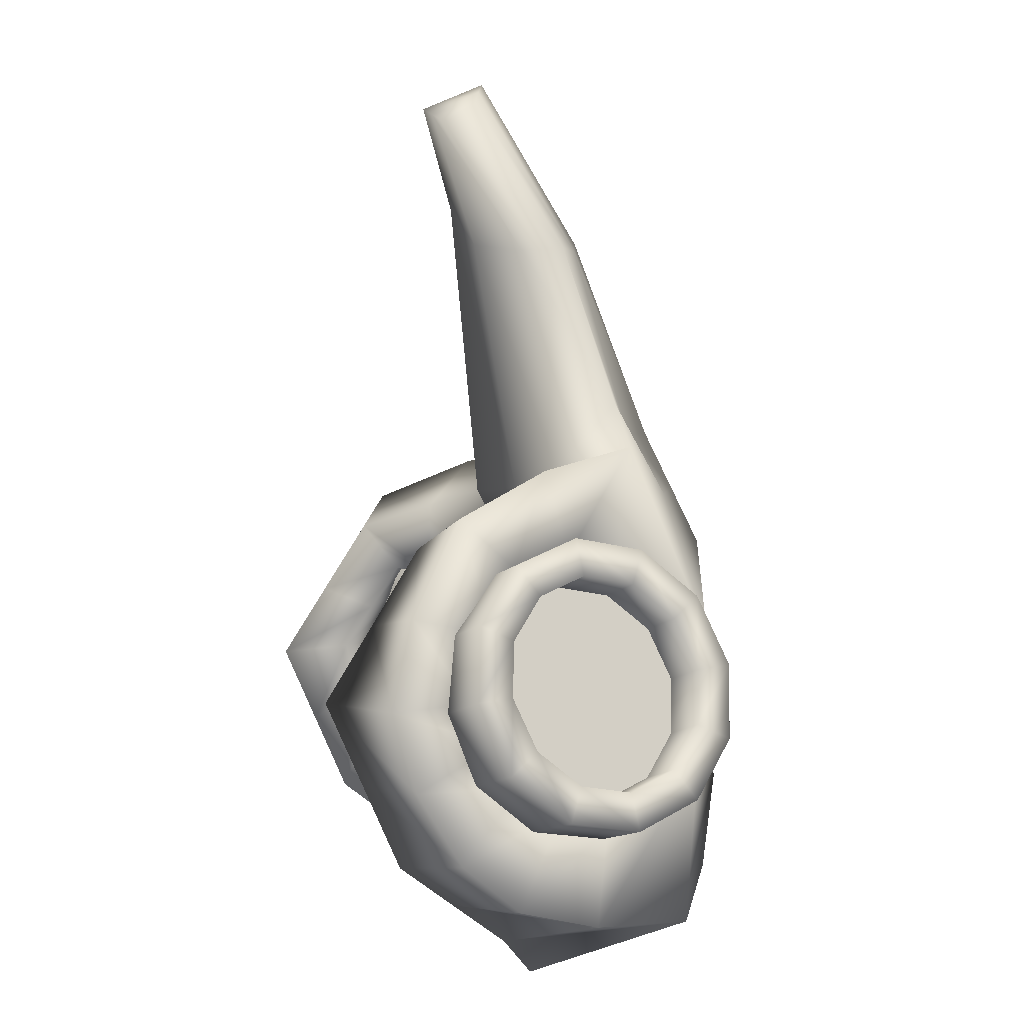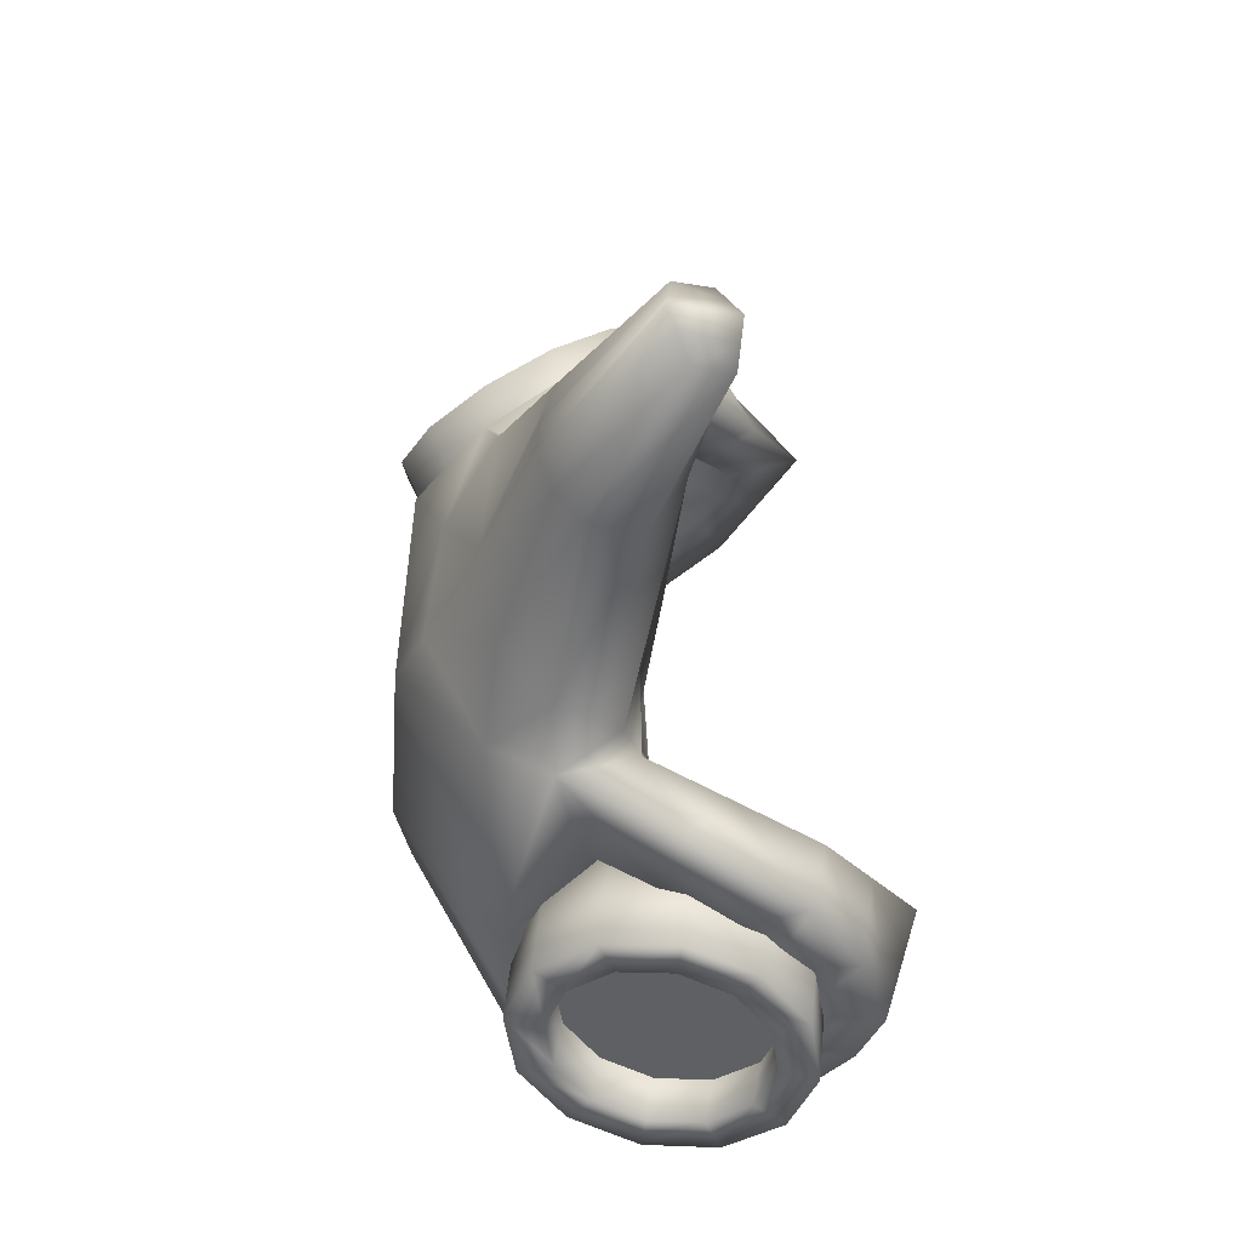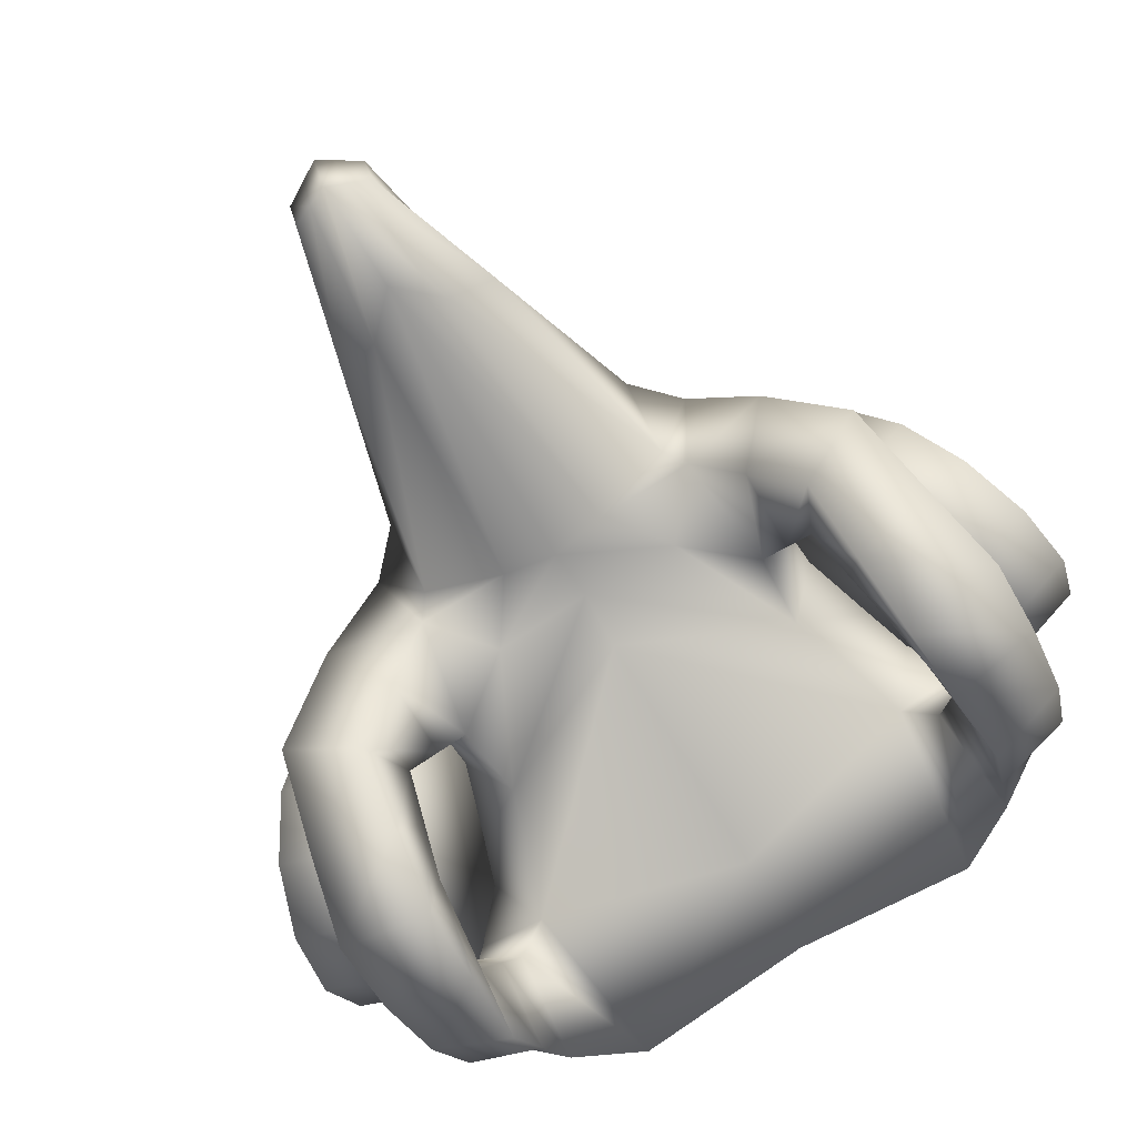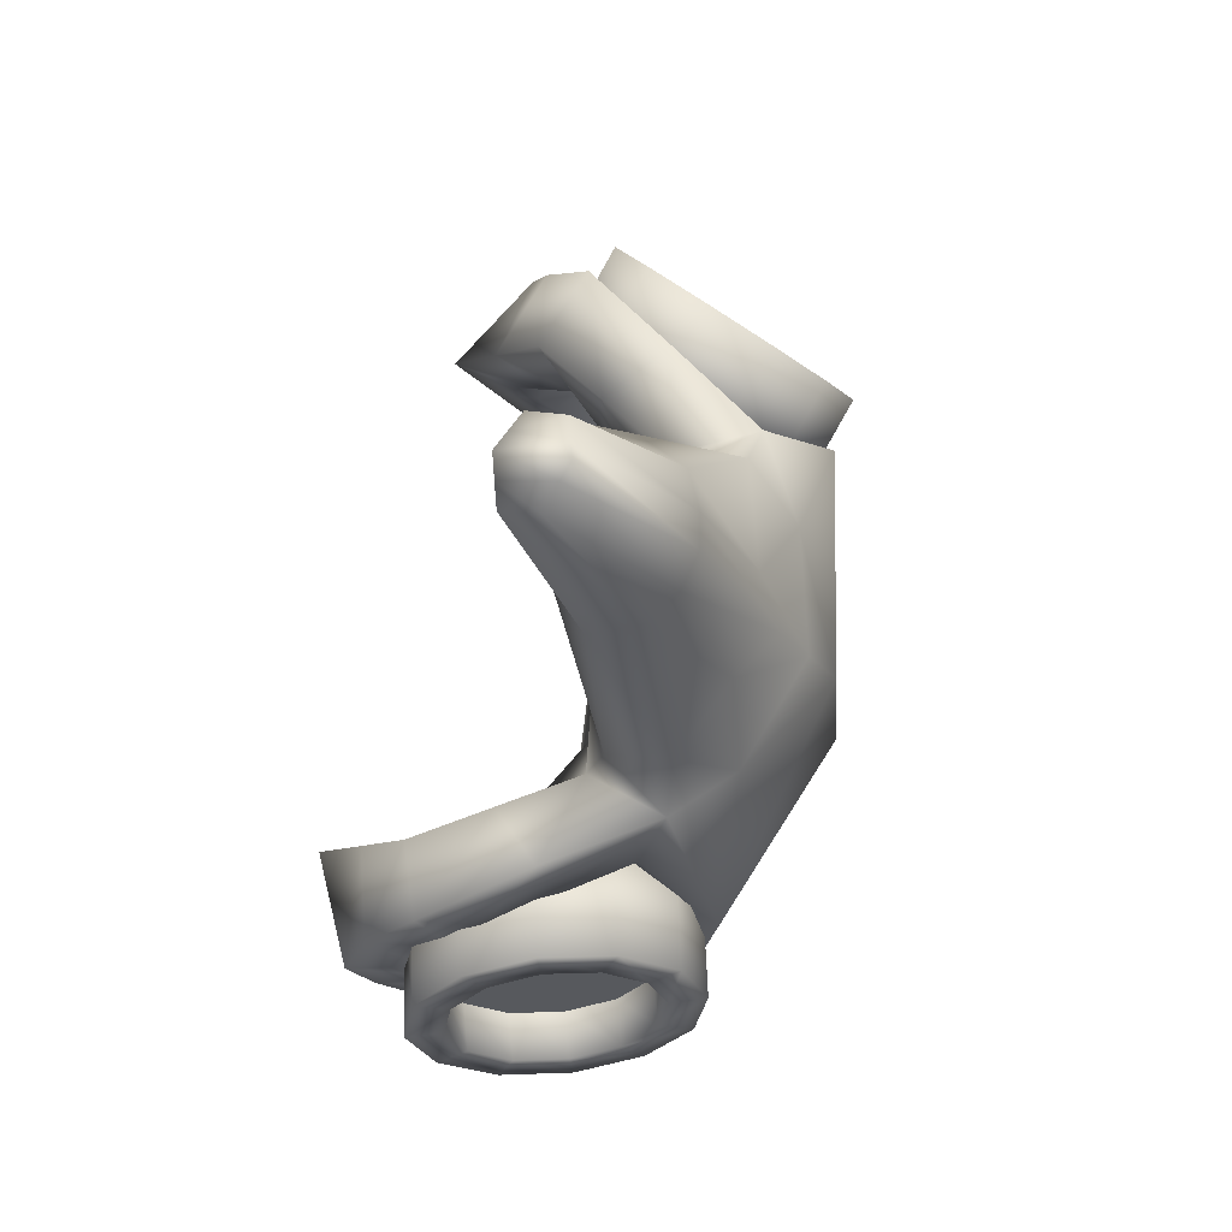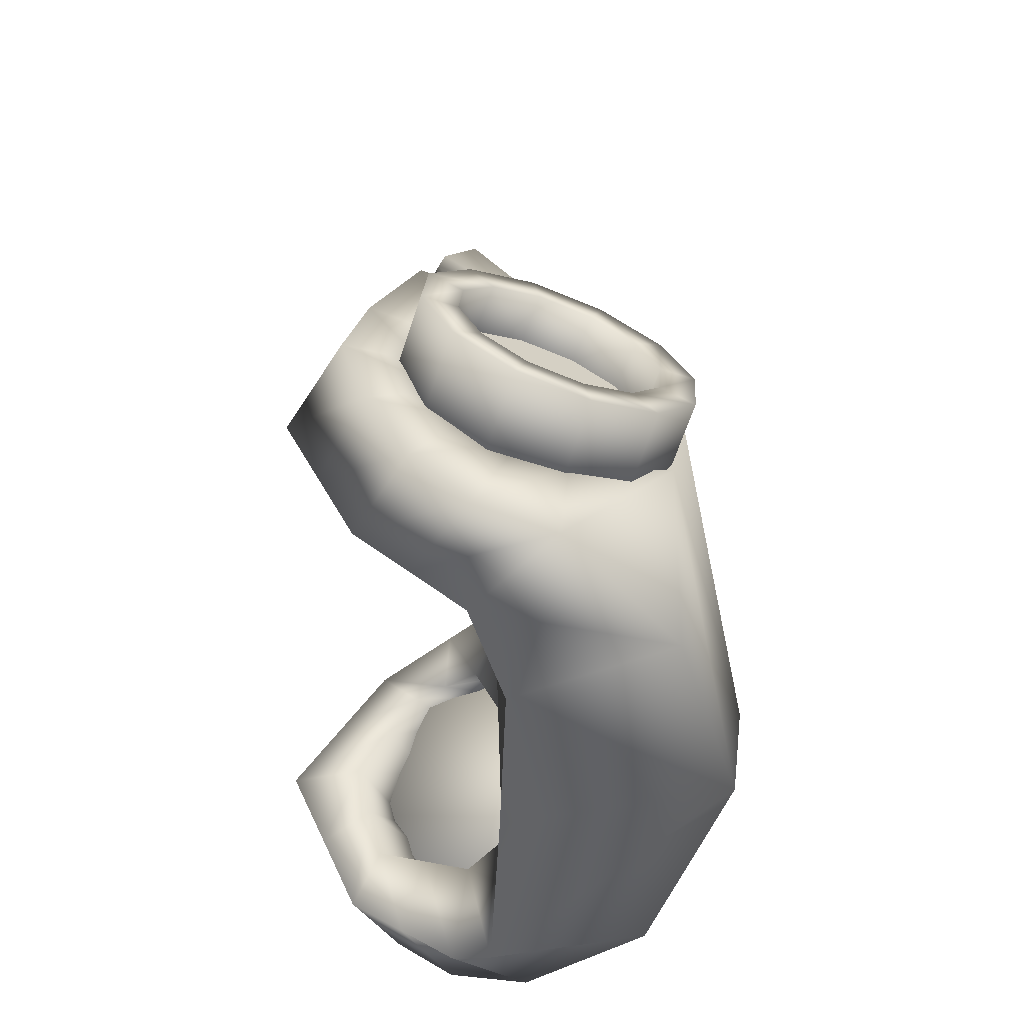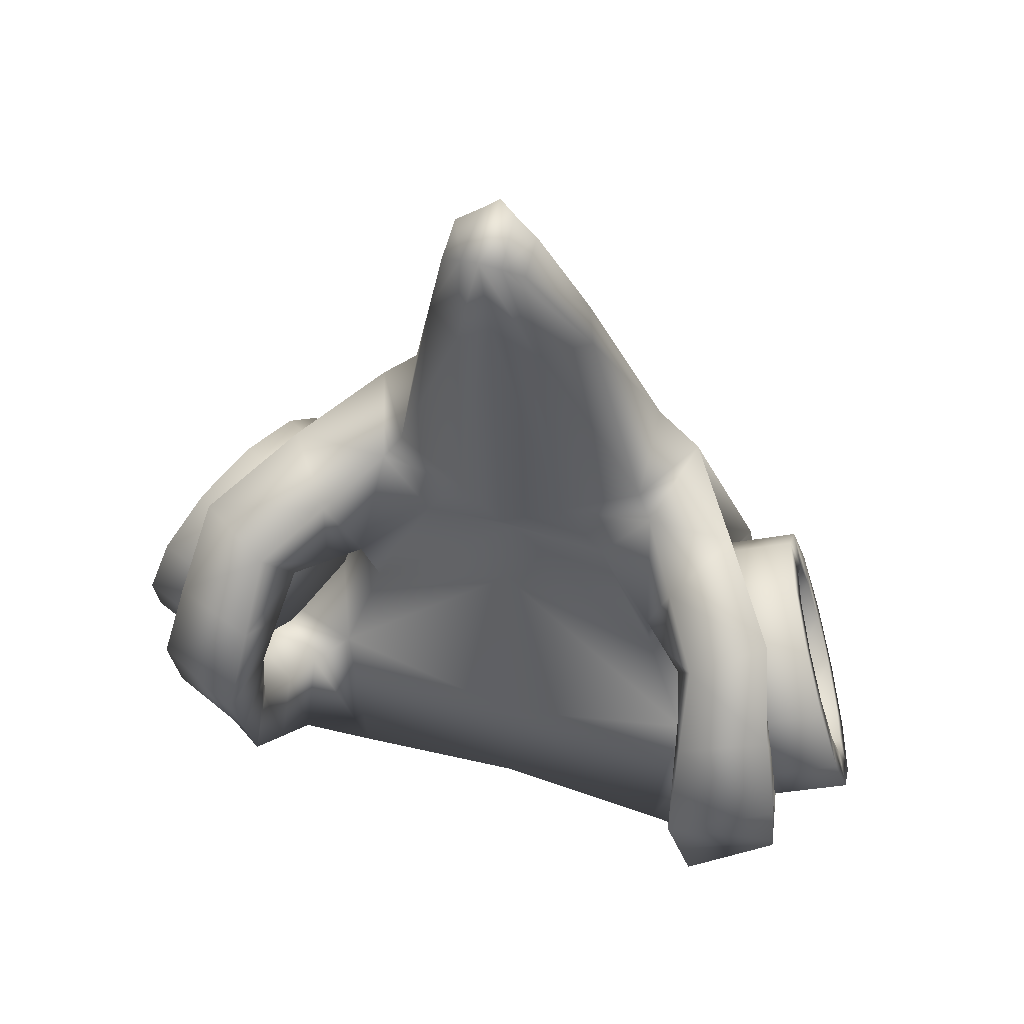
<metadata>
{"format":"obj","ext":"obj","renderer":"f3d","projection":"perspective","resolution":1024,"background":"white","views":[{"elev":2.4,"azim":80.1,"up":"+Z"},{"elev":59.5,"azim":-100.8,"up":"+Z"},{"elev":-79.8,"azim":31.1,"up":"+Y"},{"elev":76.3,"azim":104.1,"up":"+Z"},{"elev":-48.6,"azim":87.5,"up":"+Z"},{"elev":46.7,"azim":18.8,"up":"+Z"}]}
</metadata>
<code>
o Cube.012
v -0.132 -0.2515 0.7957
v -0.1028 -0.1793 0.8033
v -0.2065 -0.2095 0.4478
v -0.2105 -0.1168 0.5513
v -0.06313 -0.3715 1.008
v -0.06217 -0.316 1.037
v -0.08522 -0.2546 0.416
v -0.05183 -0.1509 0.8008
v -0.07547 -0.0657 0.5021
v -0.06317 -0.3177 0.808
v -0.02457 -0.3052 1.06
v -0.03138 -0.3822 1.021
v -0.3184 -0.1334 0.3364
v -0.2548 -0.2961 0.2447
v -0.2481 -0.2388 0.1233
v -0.3583 -0.00561 0.2054
v -0.409 -0.03185 0.009758
v -0.3143 -0.2472 -0.07066
v -0.3158 -0.02544 -0.2524
v -0.2807 -0.2657 -0.3297
v -0.4796 -0.1868 -0.07354
v -0.3614 -0.3 -0.09114
v -0.4858 -0.2013 -0.2185
v -0.3765 -0.3227 -0.2586
v -0.2746 -0.1071 0.4842
v -0.2315 -0.229 0.4133
v -0.1754 -0.0285 0.4064
v -0.1529 -0.2331 0.318
v -0.4762 -0.4047 0.3836
v -0.4508 -0.3195 0.3083
v -0.3359 -0.3955 0.2598
v -0.3665 -0.4515 0.334
v -0.5048 -0.321 -0.005574
v -0.3941 -0.4435 -0.03593
v -0.5277 -0.4088 -0.1151
v -0.4004 -0.4835 -0.1378
v -0.5047 -0.3937 0.1176
v -0.3668 -0.4838 0.1191
v -0.5364 -0.5107 0.1114
v -0.3829 -0.5916 0.108
v -0.299 -0.3402 0.3736
v -0.2954 -0.3458 0.2522
v -0.3846 -0.2265 0.3223
v -0.3742 -0.26 0.4498
v -0.5068 -0.477 0.2412
v -0.3747 -0.5215 0.221
v -0.3514 -0.4397 0.1895
v -0.4777 -0.3566 0.213
v -0.5353 -0.4762 -0.005766
v -0.5048 -0.3573 0.05604
v -0.3804 -0.4637 0.0416
v -0.3917 -0.5375 -0.01488
v -0.5114 -0.3216 -0.1874
v -0.4922 -0.2539 -0.03956
v -0.3778 -0.3718 -0.06354
v -0.3885 -0.4031 -0.1982
v 0.132 -0.2515 0.7957
v 0.1028 -0.1793 0.8033
v 0.2065 -0.2095 0.4478
v 0.2105 -0.1168 0.5513
v 0 -0.3029 0.4083
v 0 -0.01937 0.5033
v 0 -0.347 0.8695
v 0 -0.1393 0.8157
v 0.06313 -0.3715 1.008
v 0.06217 -0.316 1.037
v 0 -0.2958 1.075
v 0 -0.3924 1.033
v 0.08522 -0.2546 0.416
v 0.05183 -0.1509 0.8008
v 0.07547 -0.0657 0.5021
v 0.06317 -0.3177 0.808
v 0.02457 -0.3052 1.06
v 0.03138 -0.3822 1.021
v 0.3184 -0.1334 0.3364
v 0.2548 -0.2961 0.2447
v 0.2481 -0.2388 0.1233
v 0.3583 -0.00561 0.2054
v 0 0.07067 0.3222
v 0 -0.2748 0.2424
v 0.409 -0.03185 0.009758
v 0 0.1014 -0.07653
v 0 -0.2441 -0.1563
v 0.3143 -0.2472 -0.07066
v 0.3158 -0.02544 -0.2524
v 0 0.08286 -0.2281
v 0 -0.2626 -0.3079
v 0.2807 -0.2657 -0.3297
v 0.4796 -0.1868 -0.07354
v 0.3614 -0.3 -0.09114
v 0.4858 -0.2013 -0.2185
v 0.3765 -0.3227 -0.2586
v 0.2746 -0.1071 0.4842
v 0.2315 -0.229 0.4133
v 0.1754 -0.0285 0.4064
v 0.1529 -0.2331 0.318
v 0 -0.2316 0.3231
v 0 0.02565 0.4127
v 0.4762 -0.4047 0.3836
v 0.4508 -0.3195 0.3083
v 0.3359 -0.3955 0.2598
v 0.3665 -0.4515 0.334
v 0.5048 -0.321 -0.005574
v 0.3941 -0.4435 -0.03593
v 0.5277 -0.4088 -0.1151
v 0.4004 -0.4835 -0.1378
v 0.5047 -0.3937 0.1176
v 0.3668 -0.4838 0.1191
v 0.5364 -0.5107 0.1114
v 0.3829 -0.5916 0.108
v 0.299 -0.3402 0.3736
v 0.2954 -0.3458 0.2522
v 0.3846 -0.2265 0.3223
v 0.3742 -0.26 0.4498
v 0.5068 -0.477 0.2412
v 0.3747 -0.5215 0.221
v 0.3514 -0.4397 0.1895
v 0.4777 -0.3566 0.213
v 0.5353 -0.4762 -0.005766
v 0.5048 -0.3573 0.05604
v 0.3804 -0.4637 0.0416
v 0.3917 -0.5375 -0.01488
v 0.5114 -0.3216 -0.1874
v 0.4922 -0.2539 -0.03956
v 0.3778 -0.3718 -0.06354
v 0.3885 -0.4031 -0.1982
f 1 2 4 3
f 2 1 5 6
f 9 4 2 8
f 7 61 63 10
f 25 27 16 13
f 12 11 6 5
f 10 63 68 12
f 8 2 6 11
f 64 8 11 67
f 1 10 12 5
f 68 67 11 12
f 42 41 32 31
f 3 7 10 1
f 62 9 8 64
f 15 16 17 18
f 14 13 16 15
f 97 28 15 80
f 27 98 79 16
f 28 26 14 15
f 18 17 21 22
f 80 15 18 83
f 16 79 82 17
f 20 19 86 87
f 17 82 86 19
f 83 18 20 87
f 54 53 35 33
f 20 18 22 24
f 19 20 24 23
f 17 19 23 21
f 7 3 26 28
f 9 62 98 27
f 61 7 28 97
f 3 4 25 26
f 4 9 27 25
f 46 47 31 32
f 44 43 30 29
f 43 42 31 30
f 41 44 29 32
f 50 49 39 37
f 55 54 33 34
f 56 55 34 36
f 53 56 36 35
f 45 46 32 29
f 51 50 37 38
f 52 51 38 40
f 49 52 40 39
f 47 48 30 31
f 48 45 29 30
f 26 25 44 41
f 13 14 42 43
f 25 13 43 44
f 14 26 41 42
f 37 39 45 48
f 38 37 48 47
f 39 40 46 45
f 40 38 47 46
f 35 36 52 49
f 36 34 51 52
f 34 33 50 51
f 33 35 49 50
f 23 24 56 53
f 24 22 55 56
f 22 21 54 55
f 21 23 53 54
f 57 59 60 58
f 58 66 65 57
f 71 70 58 60
f 69 72 63 61
f 93 75 78 95
f 74 65 66 73
f 72 74 68 63
f 70 73 66 58
f 64 67 73 70
f 57 65 74 72
f 68 74 73 67
f 112 101 102 111
f 59 57 72 69
f 62 64 70 71
f 77 84 81 78
f 76 77 78 75
f 97 80 77 96
f 95 78 79 98
f 96 77 76 94
f 84 90 89 81
f 80 83 84 77
f 78 81 82 79
f 88 87 86 85
f 81 85 86 82
f 83 87 88 84
f 124 103 105 123
f 88 92 90 84
f 85 91 92 88
f 81 89 91 85
f 69 96 94 59
f 71 95 98 62
f 61 97 96 69
f 59 94 93 60
f 60 93 95 71
f 116 102 101 117
f 114 99 100 113
f 113 100 101 112
f 111 102 99 114
f 120 107 109 119
f 125 104 103 124
f 126 106 104 125
f 123 105 106 126
f 115 99 102 116
f 121 108 107 120
f 122 110 108 121
f 119 109 110 122
f 117 101 100 118
f 118 100 99 115
f 94 111 114 93
f 75 113 112 76
f 93 114 113 75
f 76 112 111 94
f 107 118 115 109
f 108 117 118 107
f 109 115 116 110
f 110 116 117 108
f 105 119 122 106
f 106 122 121 104
f 104 121 120 103
f 103 120 119 105
f 91 123 126 92
f 92 126 125 90
f 90 125 124 89
f 89 124 123 91
o Cylinder.007_Cylinder.006
v -0.573 -0.1715 -0.005951
v -0.4321 -0.2075 -0.1017
v -0.5966 -0.2495 0.008925
v -0.4641 -0.3133 -0.08158
v -0.6035 -0.3137 0.06079
v -0.4733 -0.4004 -0.01128
v -0.5917 -0.347 0.1357
v -0.4573 -0.4454 0.09032
v -0.5644 -0.3404 0.2137
v -0.4204 -0.4365 0.196
v -0.529 -0.2956 0.2738
v -0.3724 -0.3758 0.2774
v -0.495 -0.2248 0.2999
v -0.3262 -0.2798 0.3128
v -0.4714 -0.1468 0.285
v -0.2942 -0.174 0.2926
v -0.4645 -0.08252 0.2331
v -0.285 -0.08693 0.2223
v -0.4763 -0.04925 0.1582
v -0.301 -0.04183 0.1207
v -0.5036 -0.05588 0.08022
v -0.3379 -0.05081 0.01506
v -0.539 -0.1006 0.02014
v -0.3859 -0.1115 -0.06637
v -0.5869 -0.162 -0.06032
v -0.6189 -0.2678 -0.04015
v -0.6282 -0.3548 0.03015
v -0.6122 -0.3999 0.1318
v -0.5752 -0.391 0.2374
v -0.5273 -0.3303 0.3189
v -0.4811 -0.2343 0.3542
v -0.4491 -0.1285 0.3341
v -0.4398 -0.04142 0.2638
v -0.4558 0.003678 0.1622
v -0.4928 -0.0053 0.05649
v -0.5407 -0.06595 -0.02494
v -0.5062 -0.1958 -0.02725
v -0.5298 -0.2738 -0.01238
v -0.5366 -0.338 0.03949
v -0.5248 -0.3713 0.1144
v -0.4976 -0.3647 0.1924
v -0.4622 -0.3199 0.2525
v -0.4281 -0.2491 0.2786
v -0.4045 -0.1711 0.2637
v -0.3977 -0.1068 0.2118
v -0.4095 -0.07355 0.1369
v -0.4367 -0.08017 0.05892
v -0.4721 -0.1249 -0.001156
v 0.573 -0.1715 -0.005951
v 0.4321 -0.2075 -0.1017
v 0.5966 -0.2495 0.008925
v 0.4641 -0.3133 -0.08158
v 0.6035 -0.3137 0.06079
v 0.4733 -0.4004 -0.01128
v 0.5917 -0.347 0.1357
v 0.4573 -0.4454 0.09032
v 0.5644 -0.3404 0.2137
v 0.4204 -0.4365 0.196
v 0.529 -0.2956 0.2738
v 0.3724 -0.3758 0.2774
v 0.495 -0.2248 0.2999
v 0.3262 -0.2798 0.3128
v 0.4714 -0.1468 0.285
v 0.2942 -0.174 0.2926
v 0.4645 -0.08252 0.2331
v 0.285 -0.08693 0.2223
v 0.4763 -0.04925 0.1582
v 0.301 -0.04183 0.1207
v 0.5036 -0.05588 0.08022
v 0.3379 -0.05081 0.01506
v 0.539 -0.1006 0.02014
v 0.3859 -0.1115 -0.06637
v 0.5869 -0.162 -0.06032
v 0.6189 -0.2678 -0.04015
v 0.6282 -0.3548 0.03015
v 0.6122 -0.3999 0.1318
v 0.5752 -0.391 0.2374
v 0.5273 -0.3303 0.3189
v 0.4811 -0.2343 0.3542
v 0.4491 -0.1285 0.3341
v 0.4398 -0.04142 0.2638
v 0.4558 0.003678 0.1622
v 0.4928 -0.0053 0.05649
v 0.5407 -0.06595 -0.02494
v 0.5062 -0.1958 -0.02725
v 0.5298 -0.2738 -0.01238
v 0.5366 -0.338 0.03949
v 0.5248 -0.3713 0.1144
v 0.4976 -0.3647 0.1924
v 0.4622 -0.3199 0.2525
v 0.4281 -0.2491 0.2786
v 0.4045 -0.1711 0.2637
v 0.3977 -0.1068 0.2118
v 0.4095 -0.07355 0.1369
v 0.4367 -0.08017 0.05892
v 0.4721 -0.1249 -0.001156
f 151 128 130 152
f 152 130 132 153
f 153 132 134 154
f 154 134 136 155
f 155 136 138 156
f 156 138 140 157
f 157 140 142 158
f 158 142 144 159
f 159 144 146 160
f 160 146 148 161
f 130 128 150 148 146 144 142 140 138 136 134 132
f 161 148 150 162
f 162 150 128 151
f 129 131 165 164
f 129 127 151 152
f 131 129 152 153
f 133 131 153 154
f 135 133 154 155
f 137 135 155 156
f 139 137 156 157
f 141 139 157 158
f 143 141 158 159
f 145 143 159 160
f 147 145 160 161
f 149 147 161 162
f 127 149 162 151
f 143 145 172 171
f 137 139 169 168
f 131 133 166 165
f 145 147 173 172
f 139 141 170 169
f 133 135 167 166
f 147 149 174 173
f 127 129 164 163
f 141 143 171 170
f 135 137 168 167
f 149 127 163 174
f 199 200 178 176
f 200 201 180 178
f 201 202 182 180
f 202 203 184 182
f 203 204 186 184
f 204 205 188 186
f 205 206 190 188
f 206 207 192 190
f 207 208 194 192
f 208 209 196 194
f 178 180 182 184 186 188 190 192 194 196 198 176
f 209 210 198 196
f 210 199 176 198
f 177 212 213 179
f 177 200 199 175
f 179 201 200 177
f 181 202 201 179
f 183 203 202 181
f 185 204 203 183
f 187 205 204 185
f 189 206 205 187
f 191 207 206 189
f 193 208 207 191
f 195 209 208 193
f 197 210 209 195
f 175 199 210 197
f 191 219 220 193
f 185 216 217 187
f 179 213 214 181
f 193 220 221 195
f 187 217 218 189
f 181 214 215 183
f 195 221 222 197
f 175 211 212 177
f 189 218 219 191
f 183 215 216 185
f 197 222 211 175
o Cylinder.008
v -0.5062 -0.1958 -0.02725
v -0.5298 -0.2738 -0.01238
v -0.5366 -0.338 0.03949
v -0.5248 -0.3713 0.1144
v -0.4976 -0.3647 0.1924
v -0.4622 -0.3199 0.2525
v -0.4281 -0.2491 0.2786
v -0.4045 -0.1711 0.2637
v -0.3977 -0.1068 0.2118
v -0.4095 -0.07355 0.1369
v -0.4367 -0.08017 0.05892
v -0.4721 -0.1249 -0.001156
v 0.5062 -0.1958 -0.02725
v 0.5298 -0.2738 -0.01238
v 0.5366 -0.338 0.03949
v 0.5248 -0.3713 0.1144
v 0.4976 -0.3647 0.1924
v 0.4622 -0.3199 0.2525
v 0.4281 -0.2491 0.2786
v 0.4045 -0.1711 0.2637
v 0.3977 -0.1068 0.2118
v 0.4095 -0.07355 0.1369
v 0.4367 -0.08017 0.05892
v 0.4721 -0.1249 -0.001156
f 223 224 225 226 227 228 229 230 231 232 233 234
f 235 246 245 244 243 242 241 240 239 238 237 236

</code>
